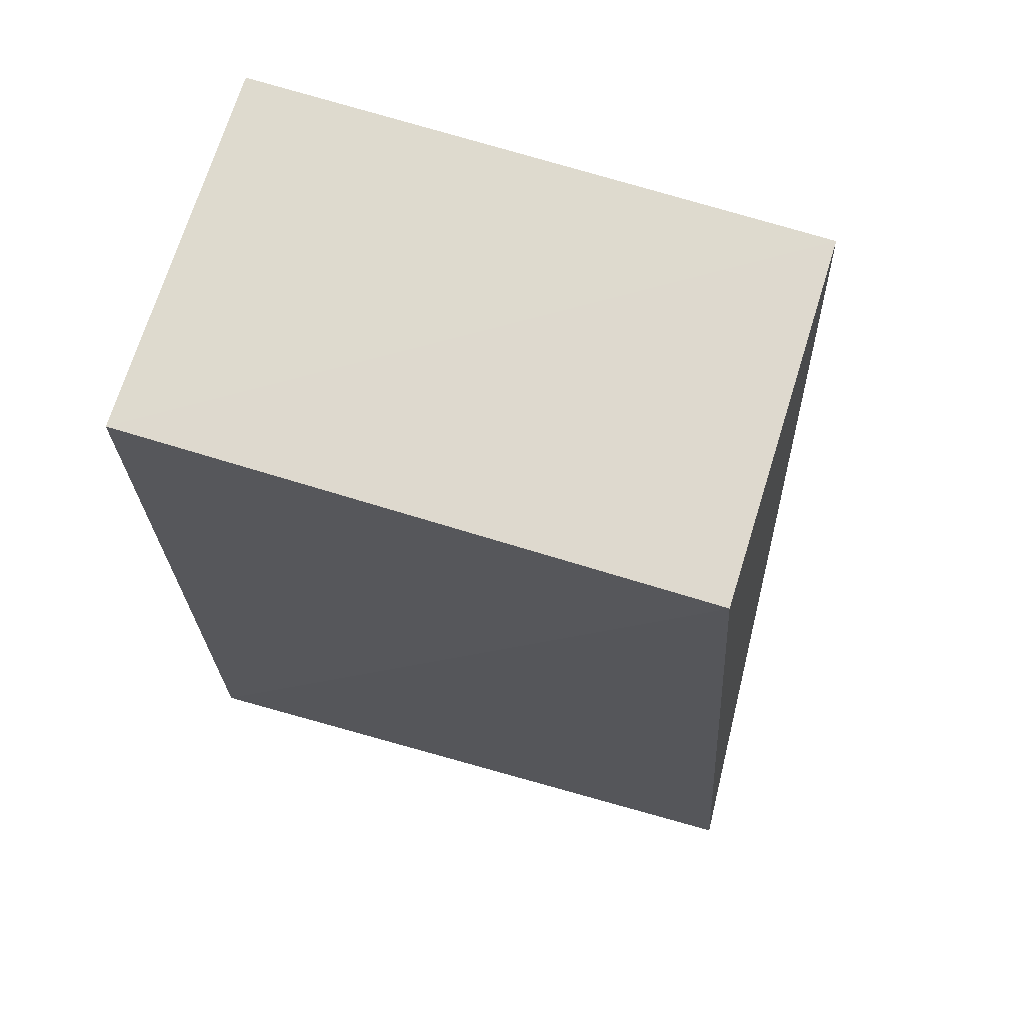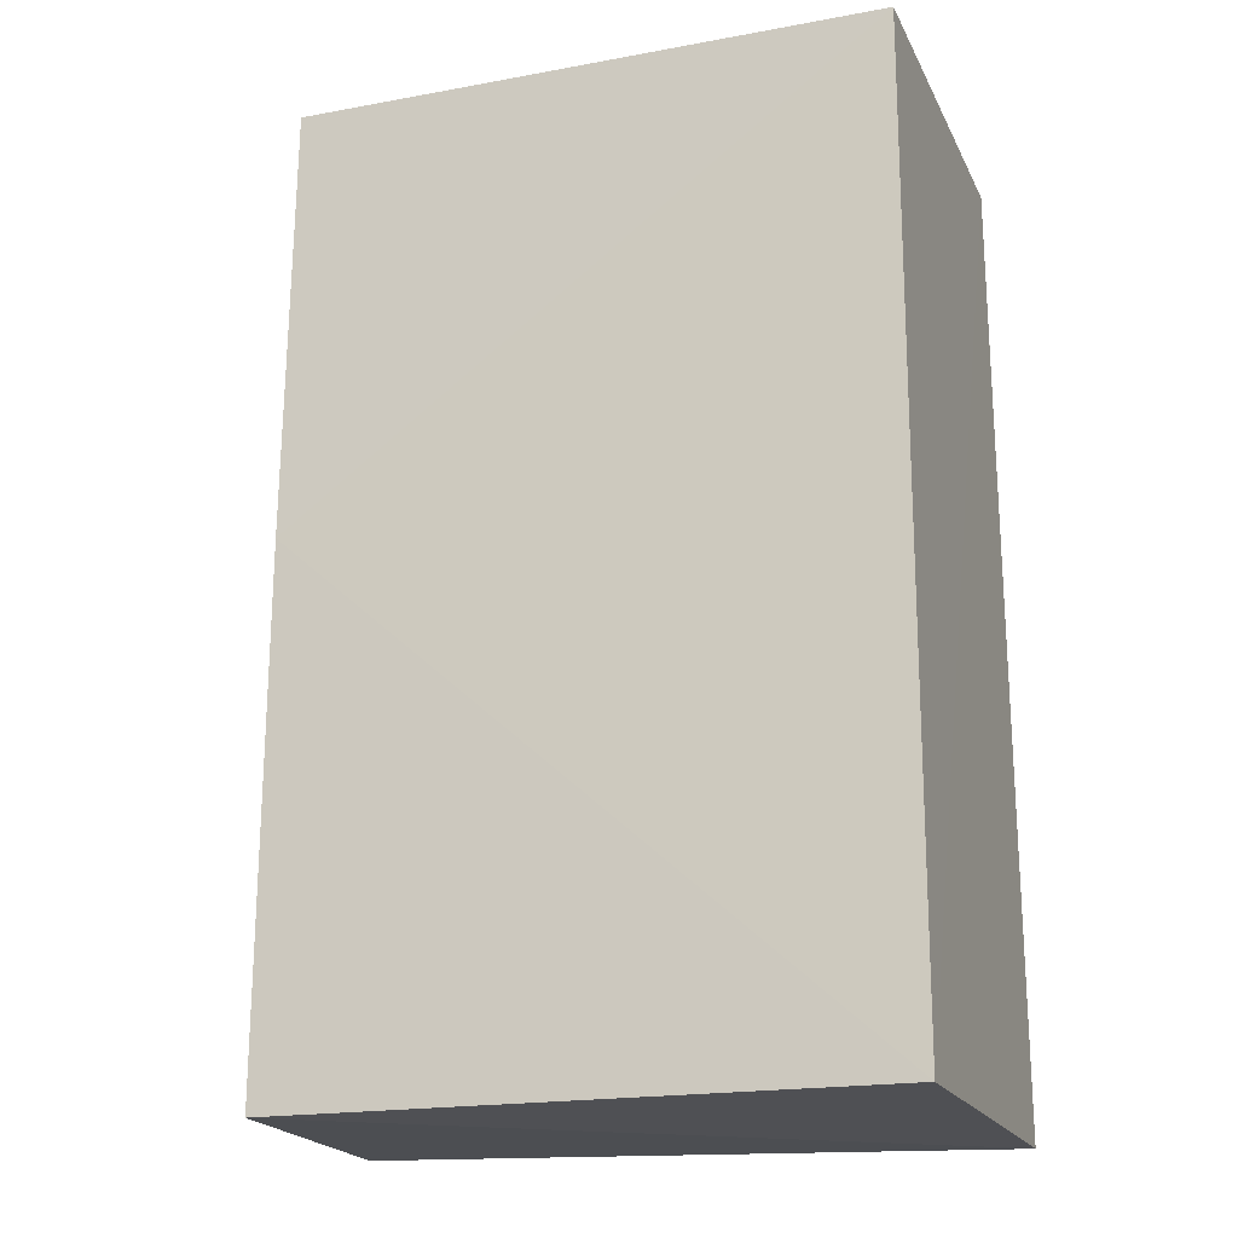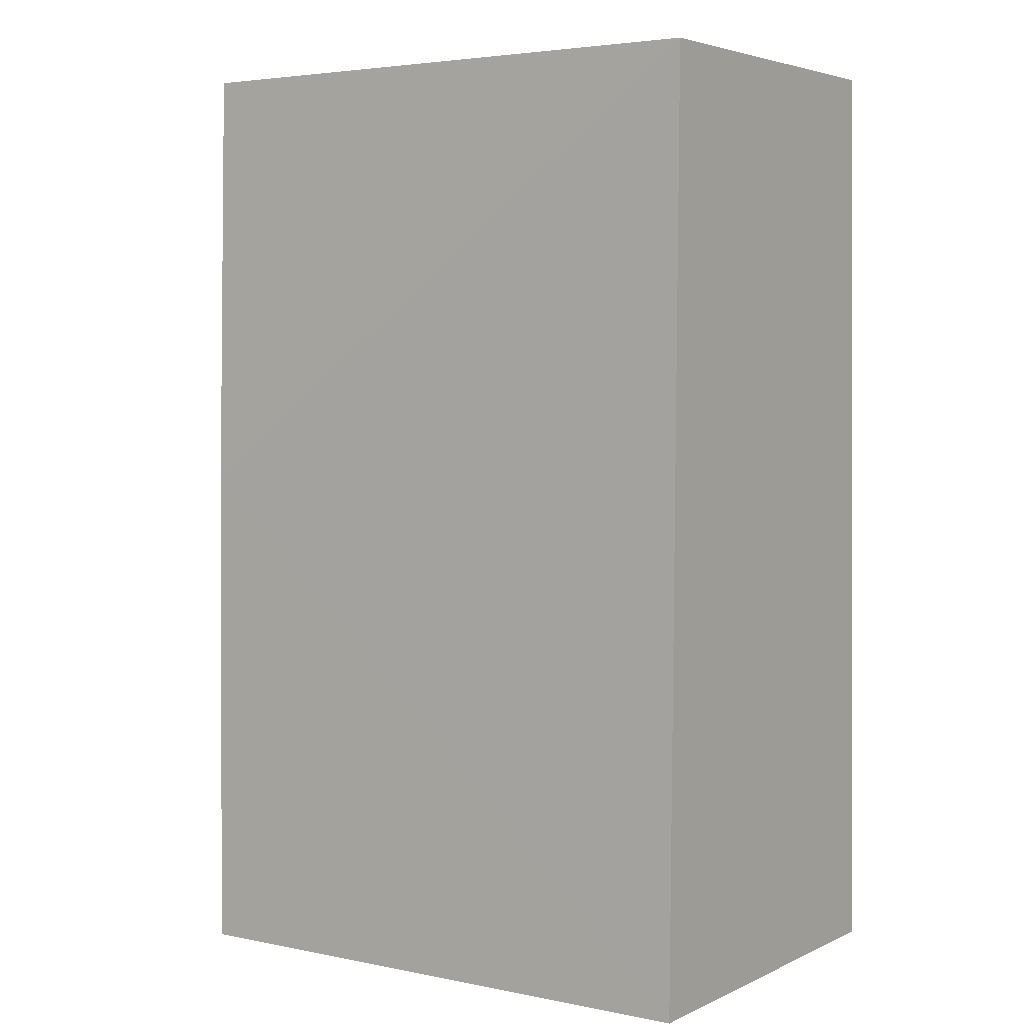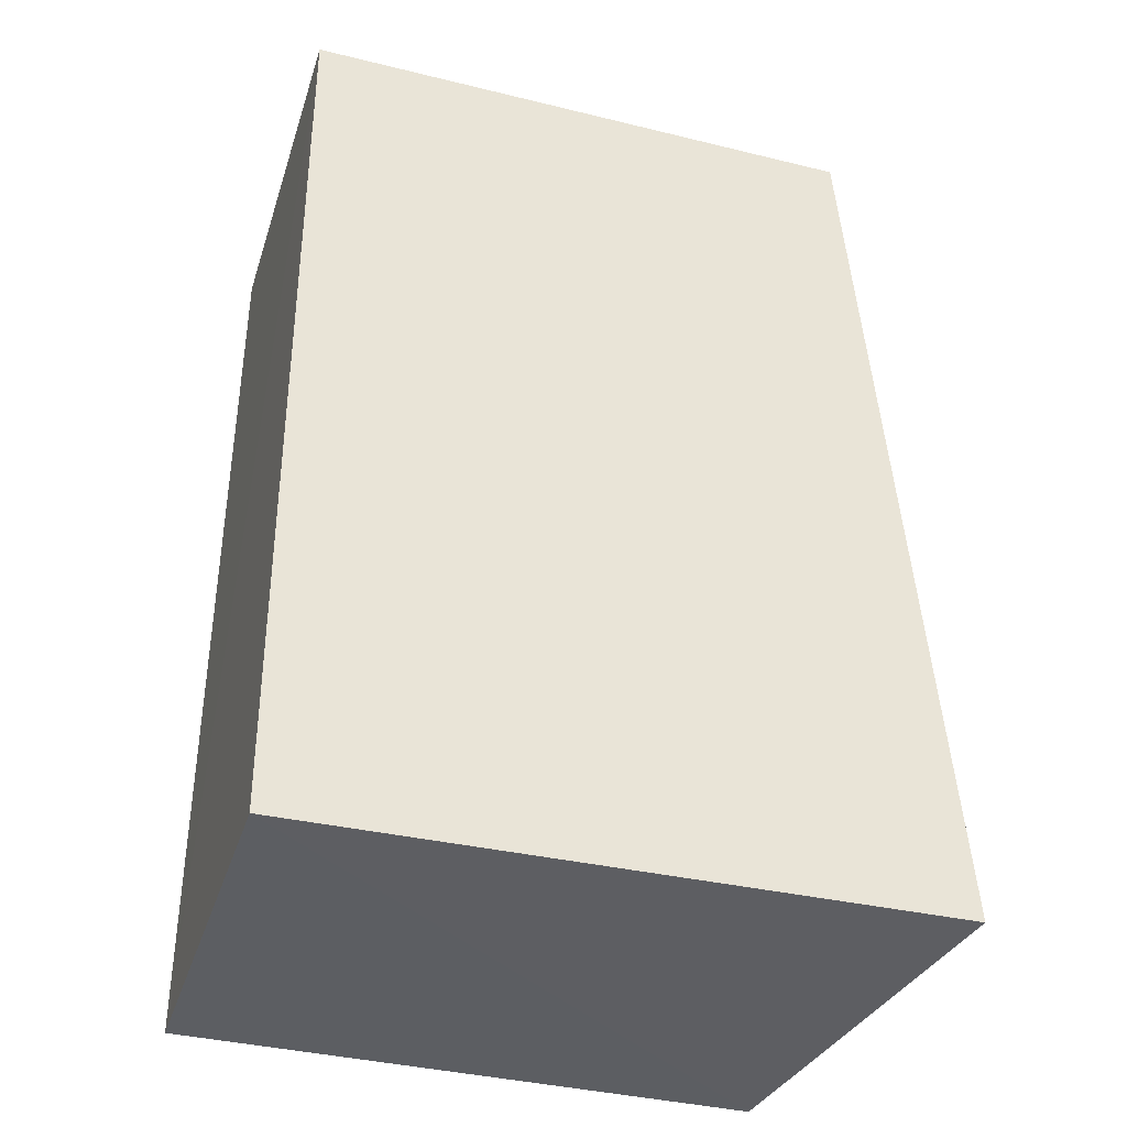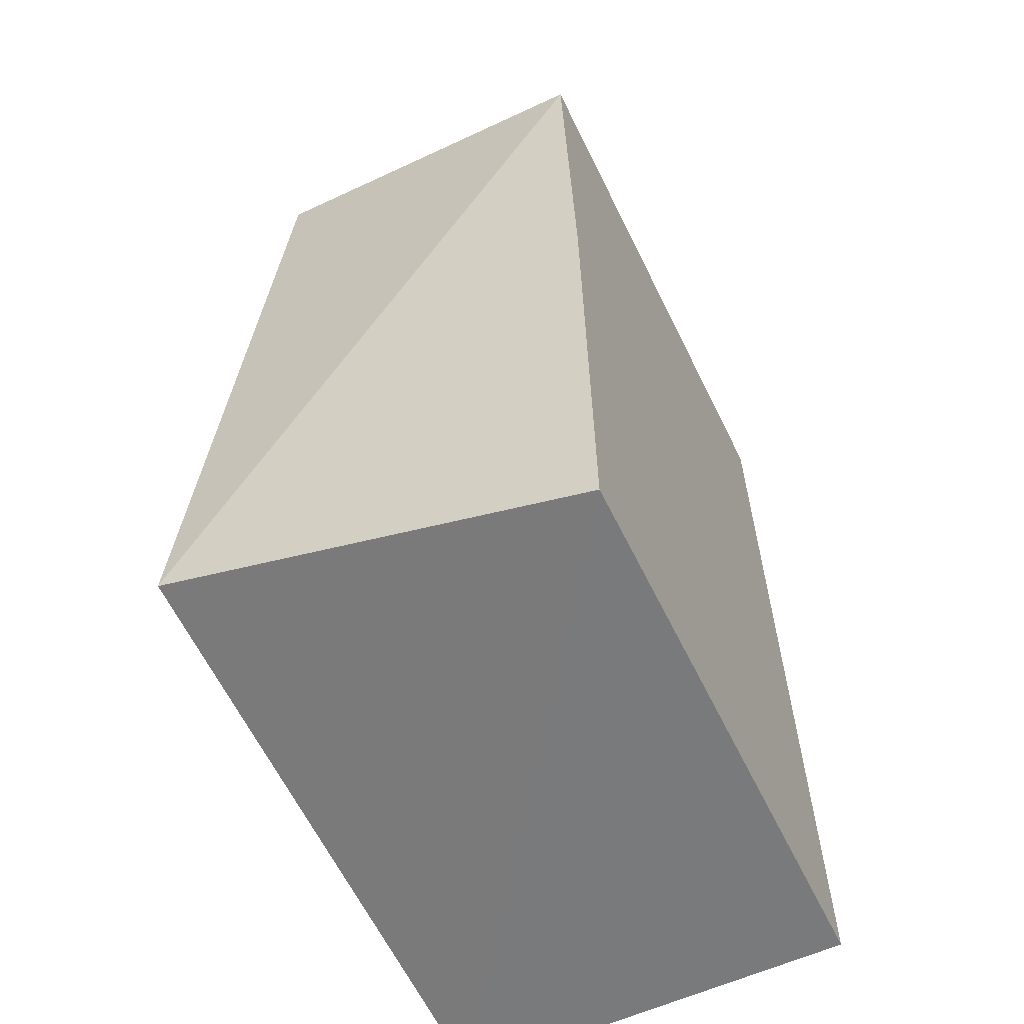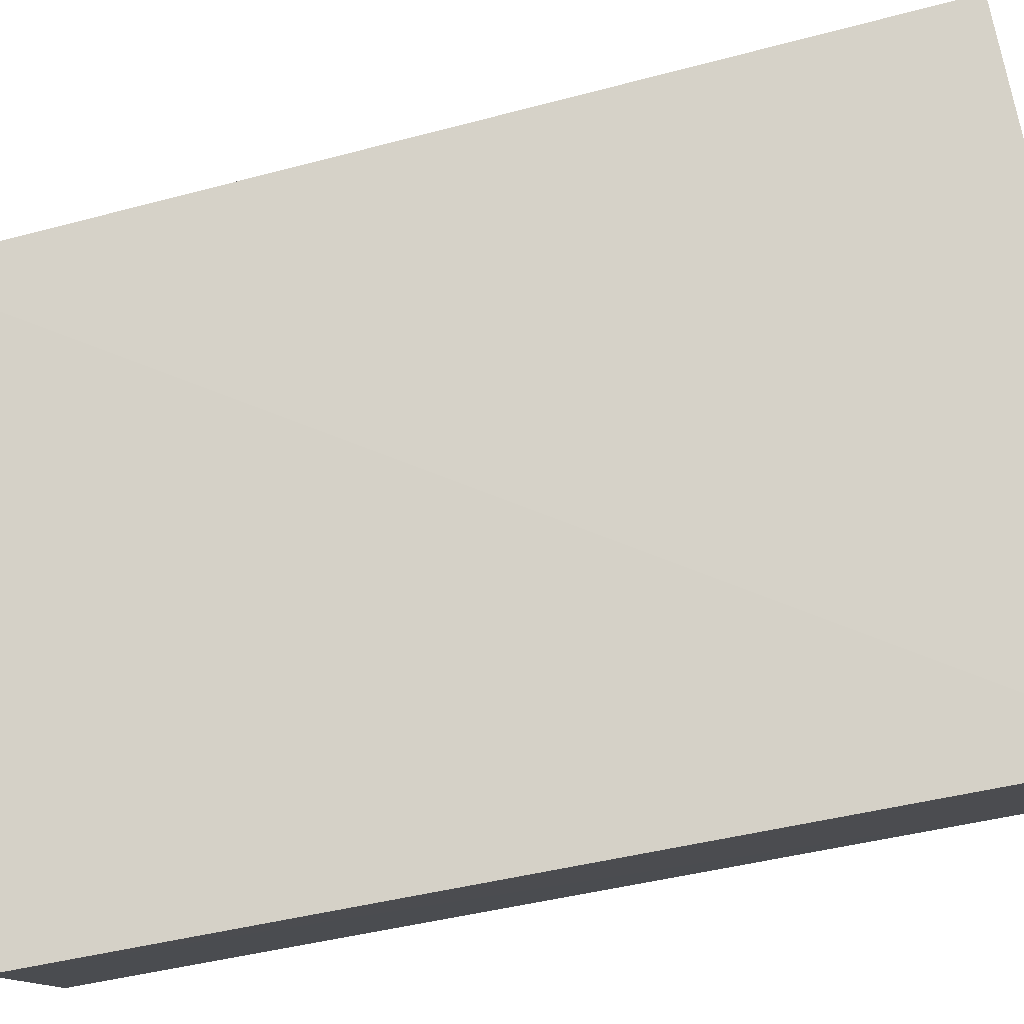
<metadata>
{"format":"obj","ext":"obj","renderer":"f3d","projection":"perspective","resolution":1024,"background":"white","views":[{"elev":71.5,"azim":17.2,"up":"+Y"},{"elev":-19.2,"azim":-160.6,"up":"+Y"},{"elev":3.8,"azim":-145.5,"up":"+Y"},{"elev":-37.5,"azim":-17.2,"up":"+Y"},{"elev":-58.0,"azim":115.7,"up":"+Y"},{"elev":78.3,"azim":-100.3,"up":"+Z"}]}
</metadata>
<code>
v 0.07014 0.08606 0.01616
v 0.07304 0.0477 0.01661
v 0.07017 0.08608 0.0009817
v 0.04637 0.086 0.0009341
v 0.04634 0.0471 0.0172
v 0.07017 0.04709 0.000317
v 0.04633 0.08609 0.01624
v 0.07017 0.06825 0.0005364
v 0.04635 0.04709 0.0004319
f 1 2 3
f 5 2 1
f 6 2 5
f 7 1 3
f 7 3 4
f 7 5 1
f 8 3 2
f 8 2 6
f 8 4 3
f 9 6 5
f 9 8 6
f 9 4 8
f 9 7 4
f 9 5 7

</code>
